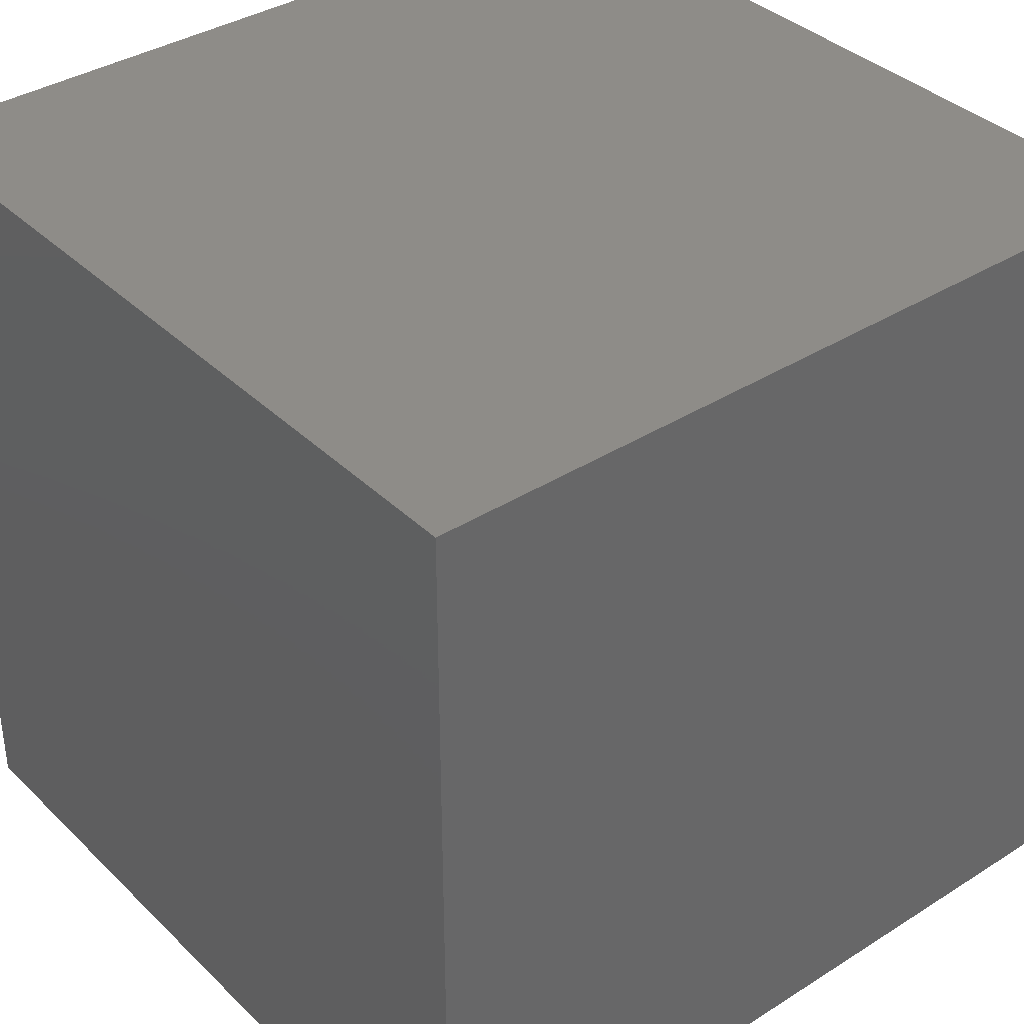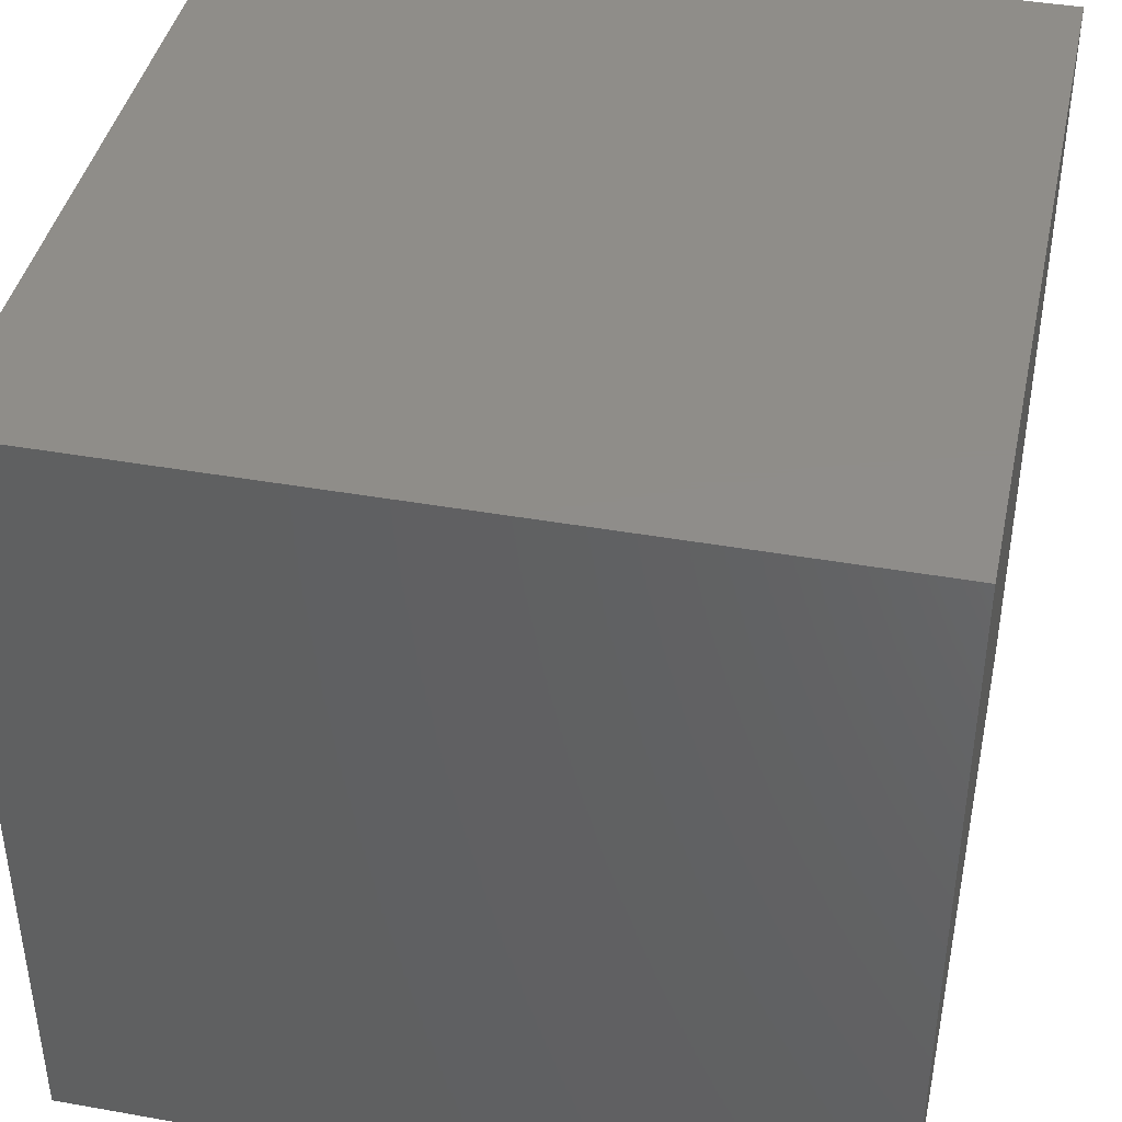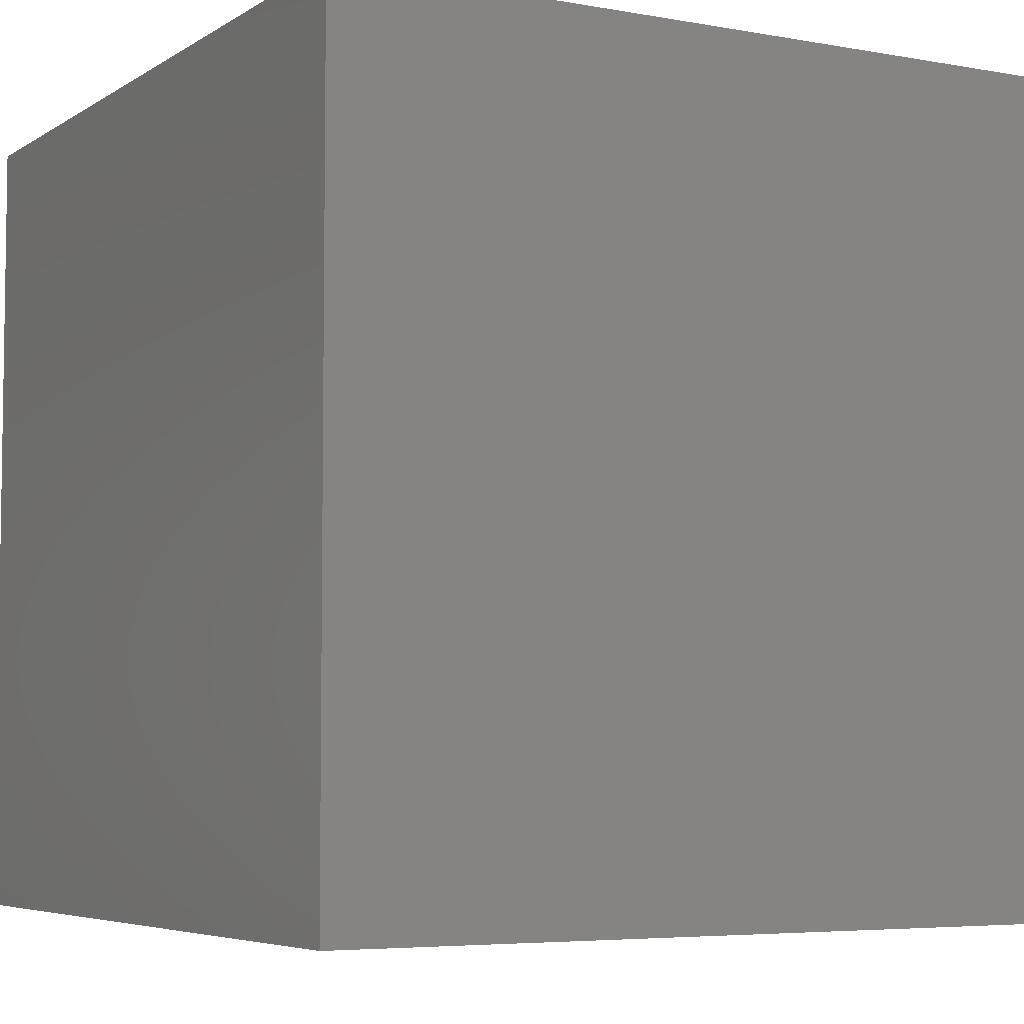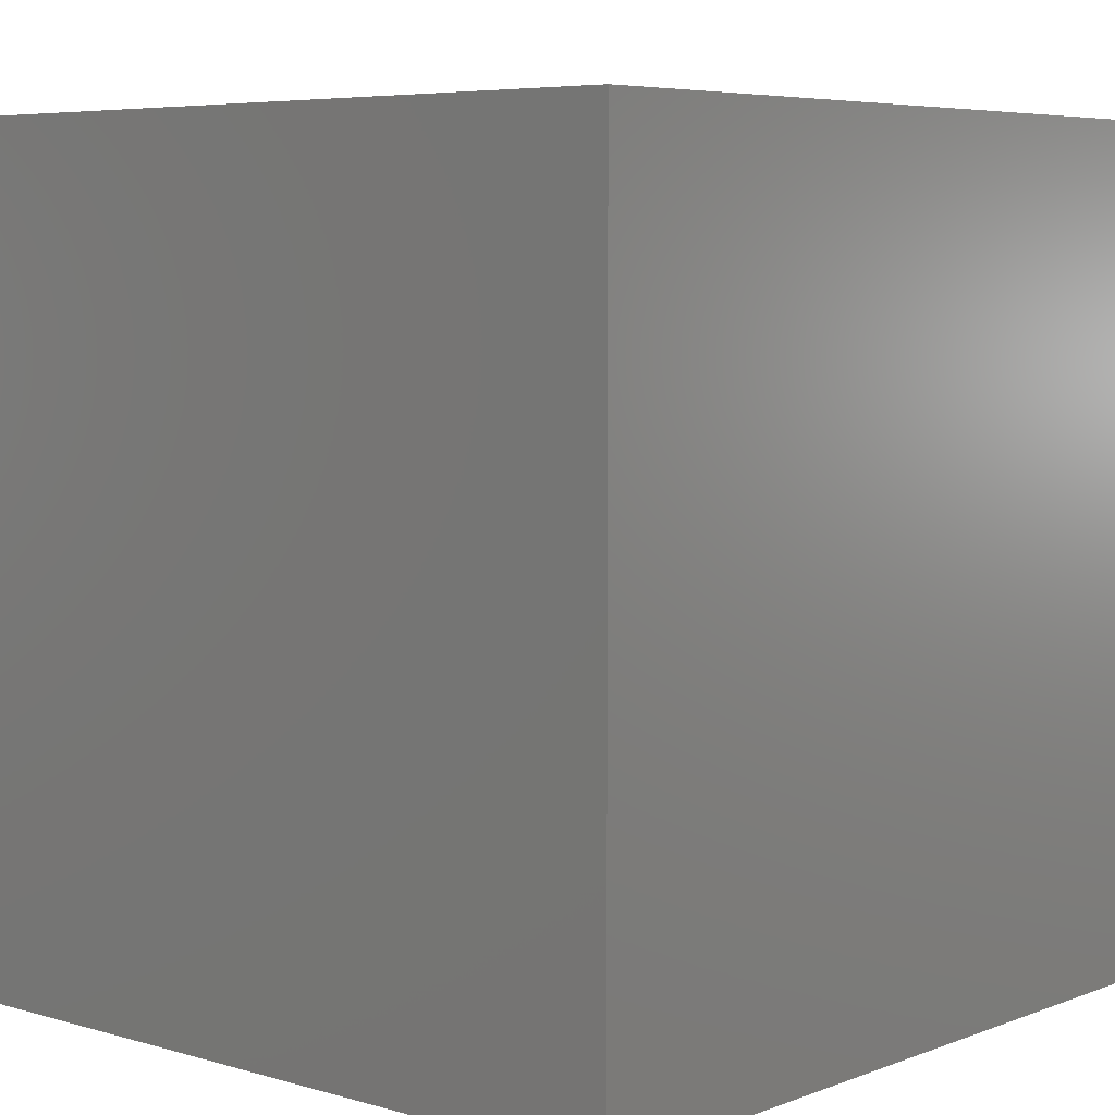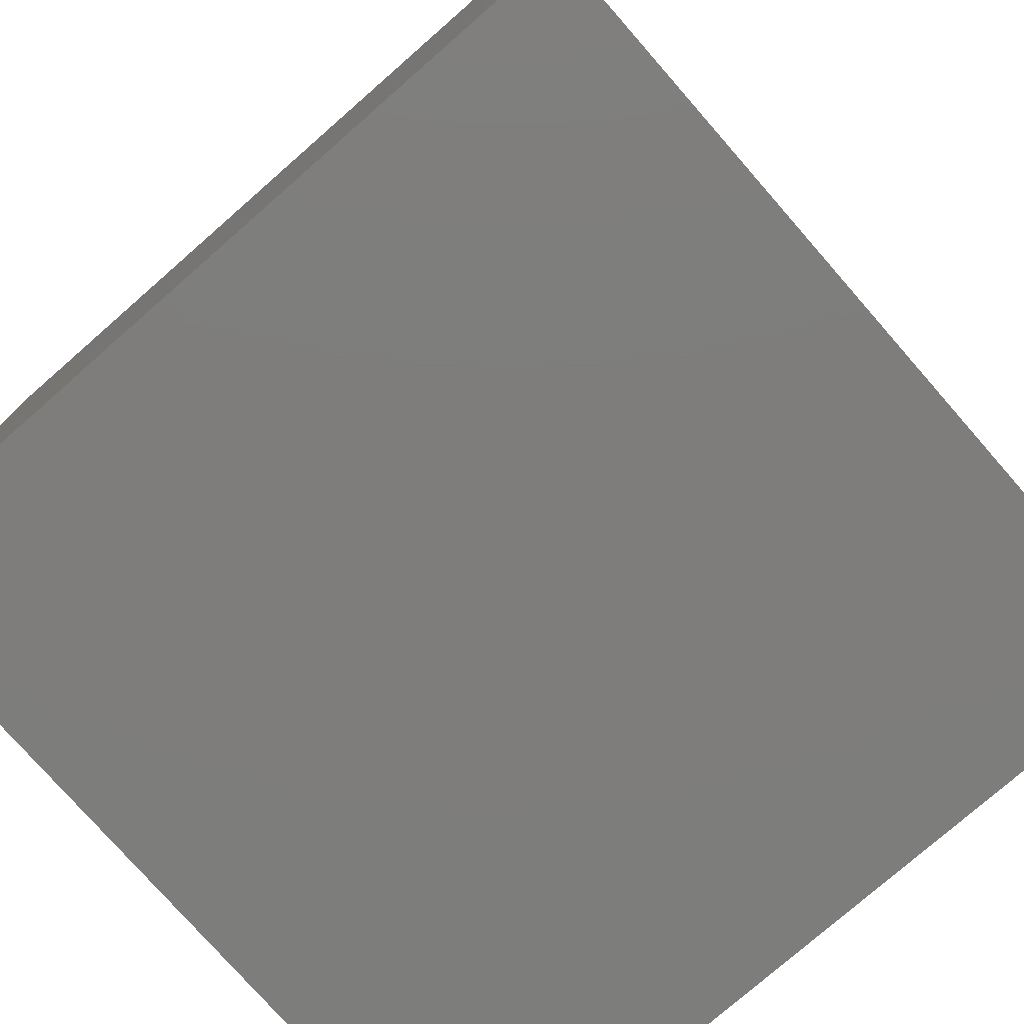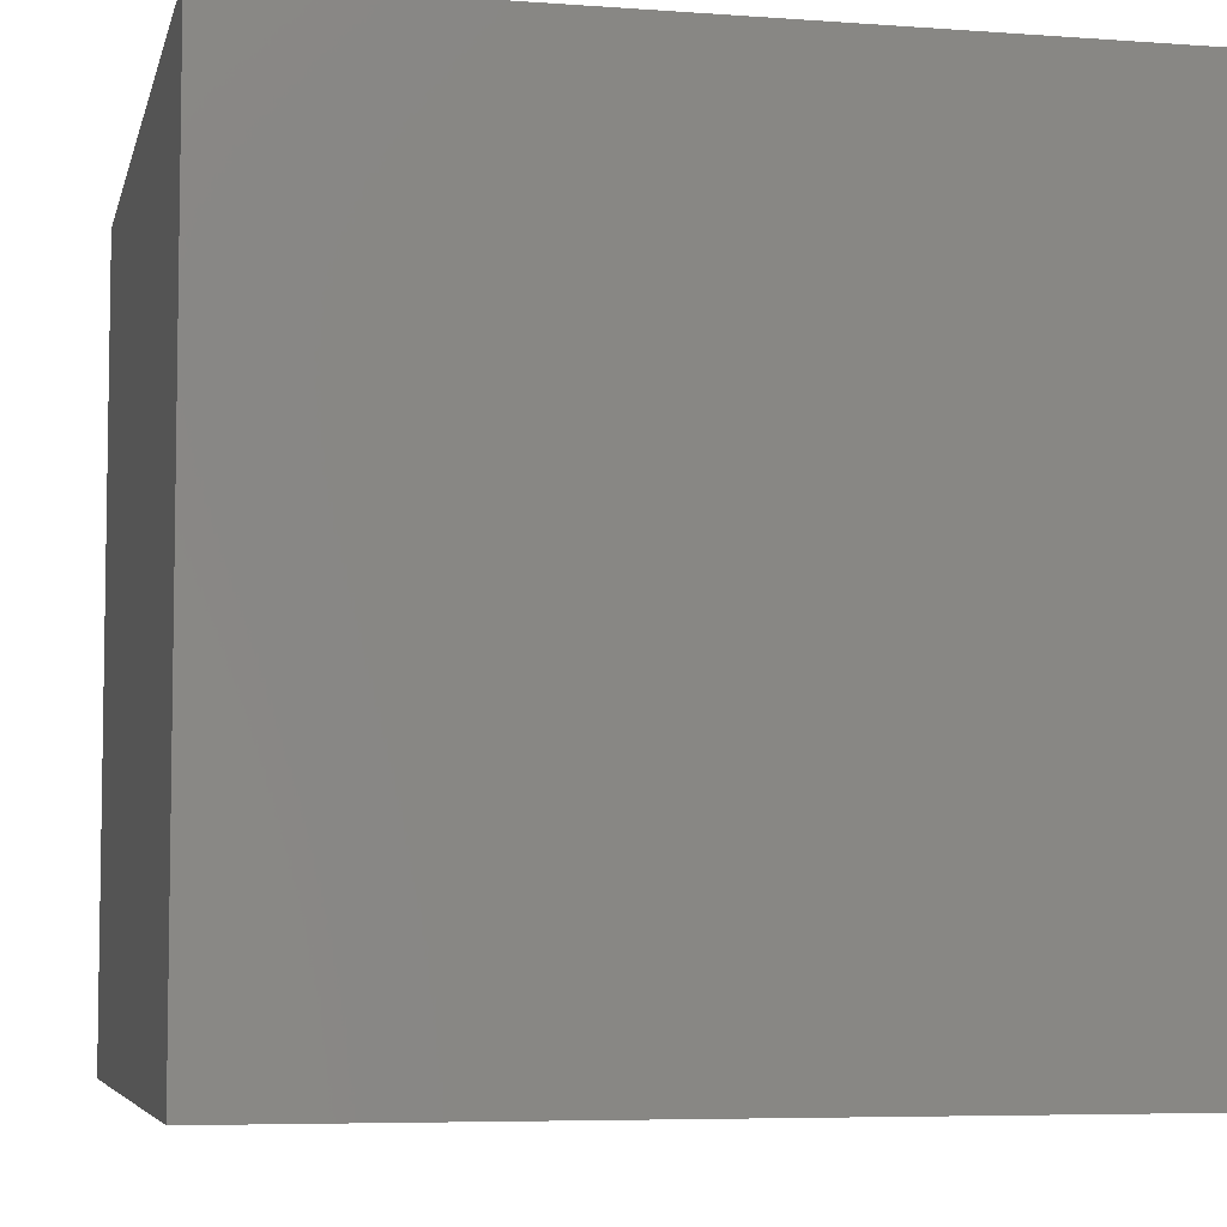
<metadata>
{"format":"stl","ext":"stl","renderer":"f3d","projection":"perspective","resolution":1024,"background":"white","views":[{"elev":37.0,"azim":-39.2,"up":"+Y"},{"elev":41.6,"azim":-167.9,"up":"+Z"},{"elev":-5.4,"azim":-119.4,"up":"+Z"},{"elev":5.9,"azim":41.3,"up":"+Z"},{"elev":-77.1,"azim":41.2,"up":"+Z"},{"elev":-6.0,"azim":-102.5,"up":"+Y"}]}
</metadata>
<code>
# stl→obj: 8 verts, 12 faces
v 1 1 -1
v -1 1 -1
v -1 1 1
v 1 1 1
v 1 -1 1
v -1 -1 1
v -1 -1 -1
v 1 -1 -1
f 1 2 3
f 1 3 4
f 5 4 3
f 5 3 6
f 6 3 2
f 6 2 7
f 7 8 5
f 7 5 6
f 8 1 4
f 8 4 5
f 7 2 1
f 7 1 8

</code>
